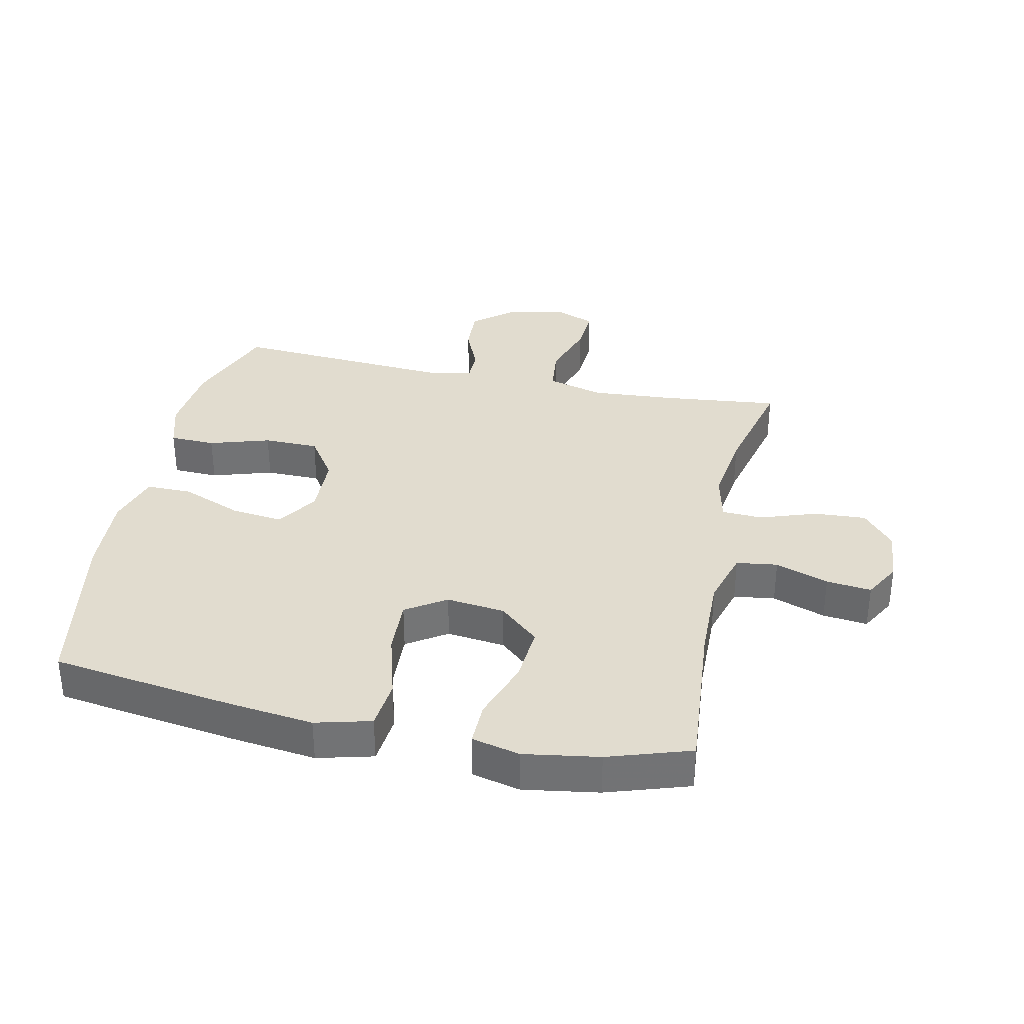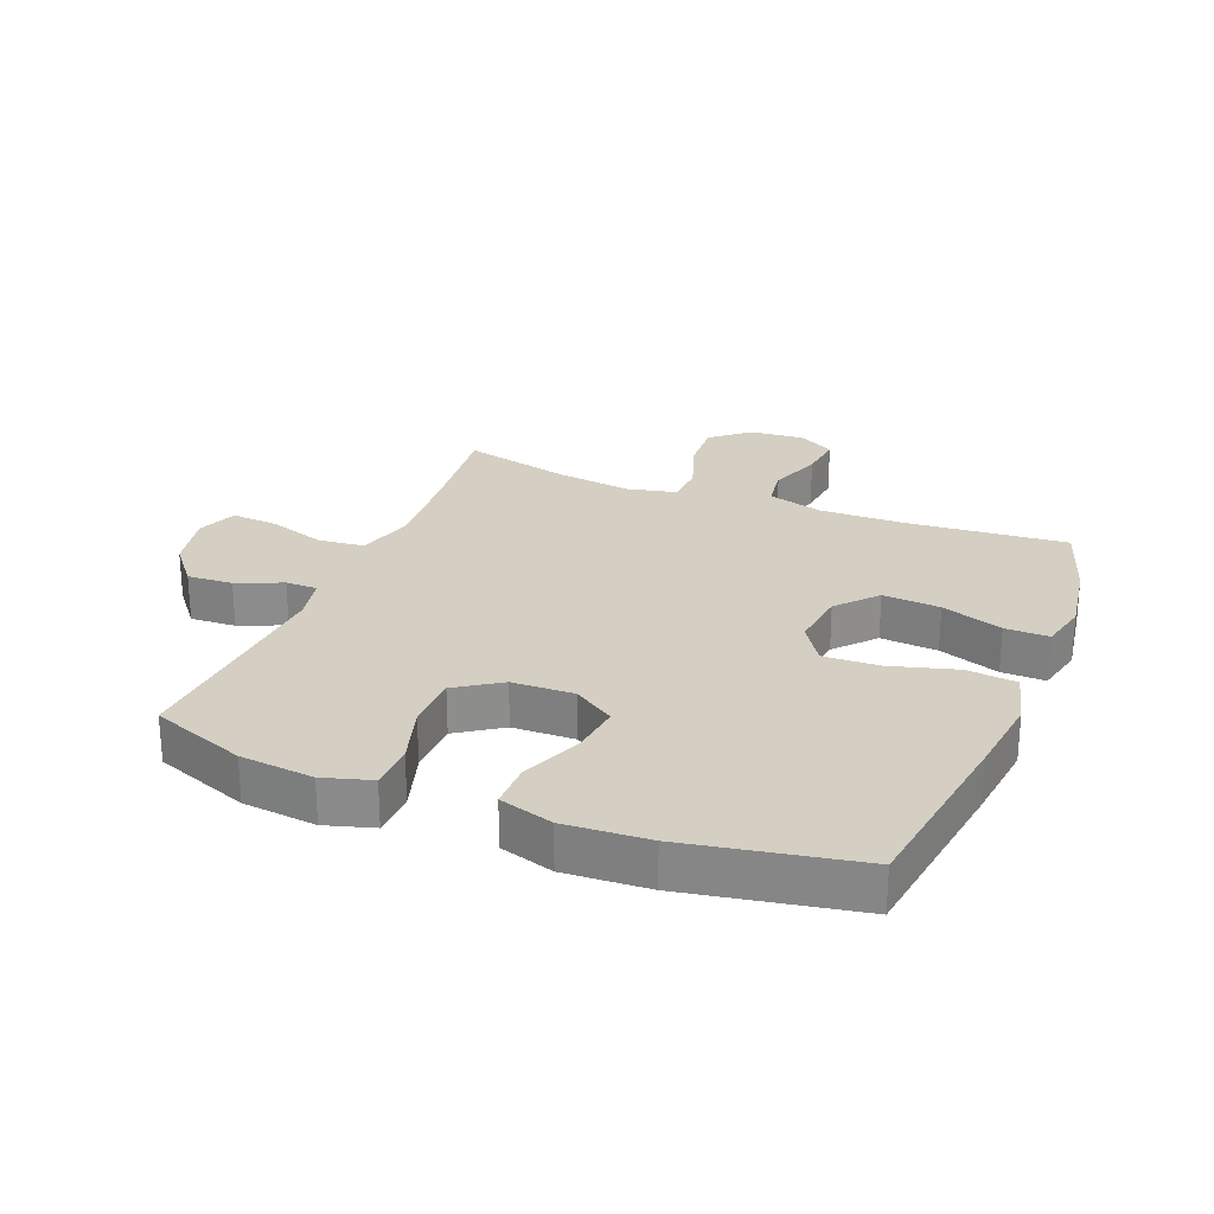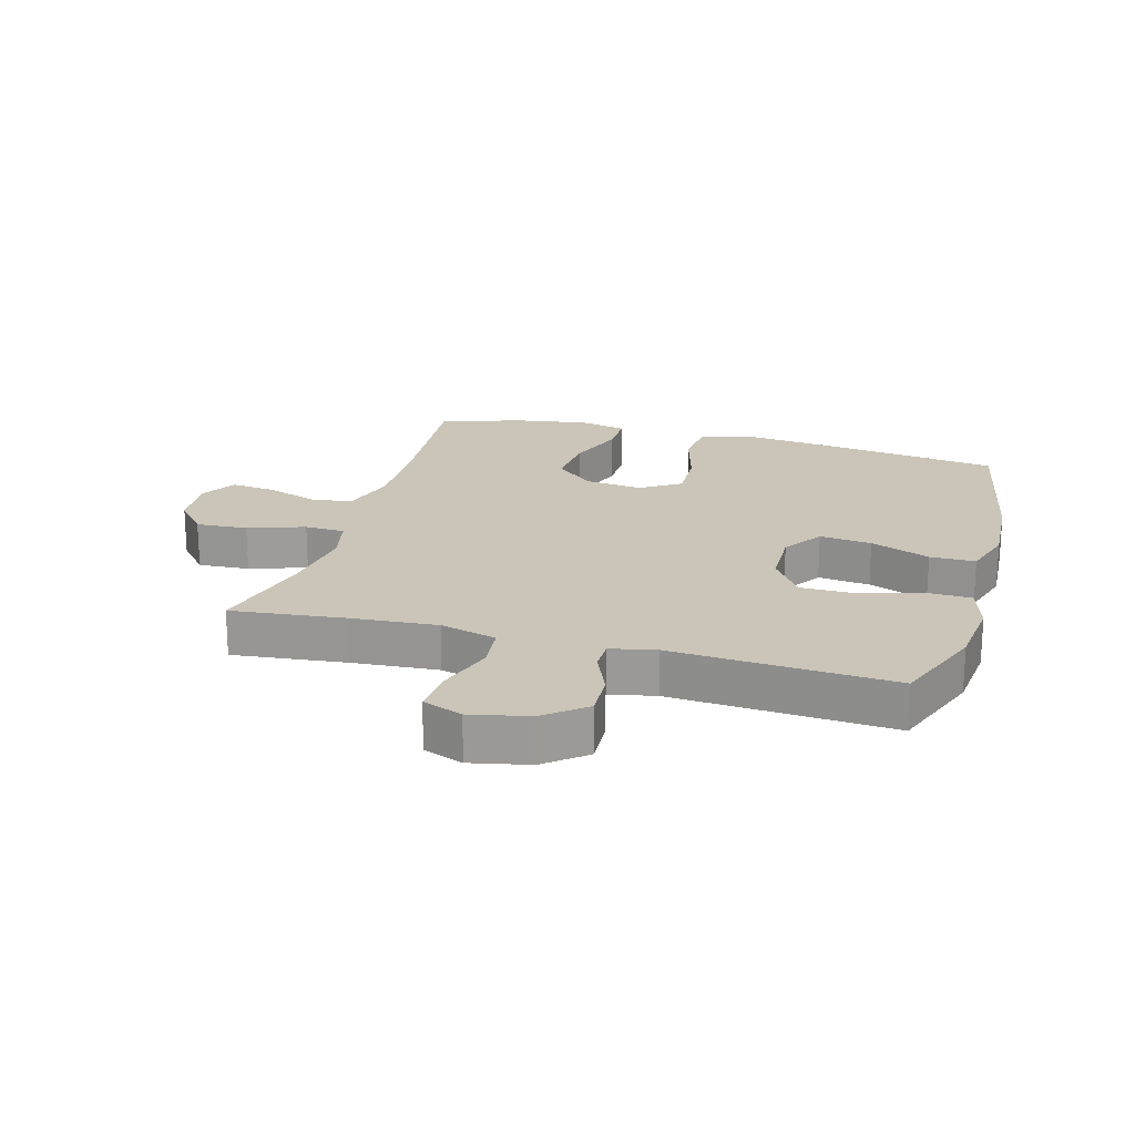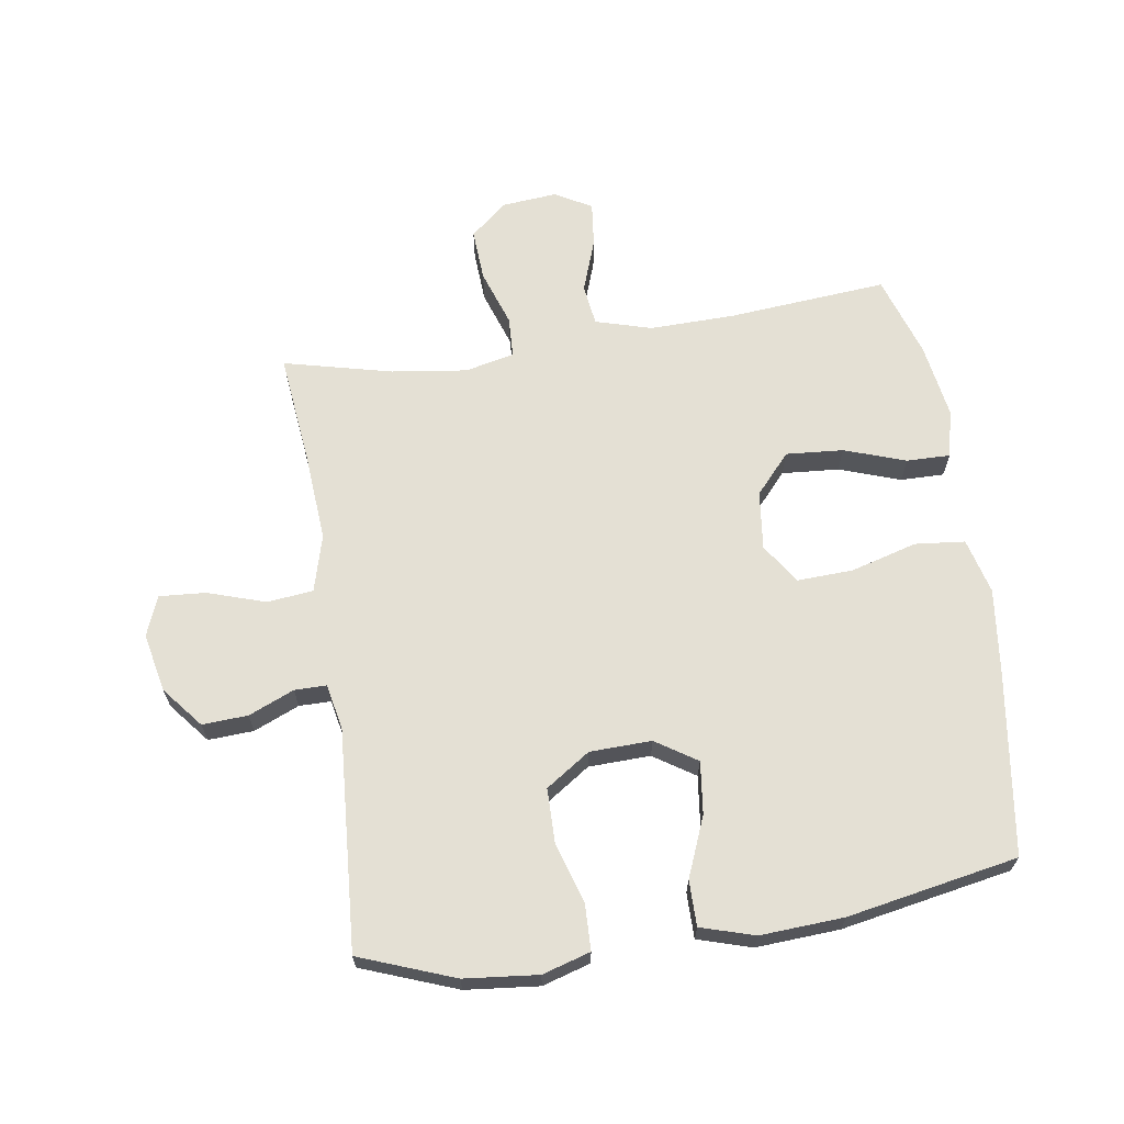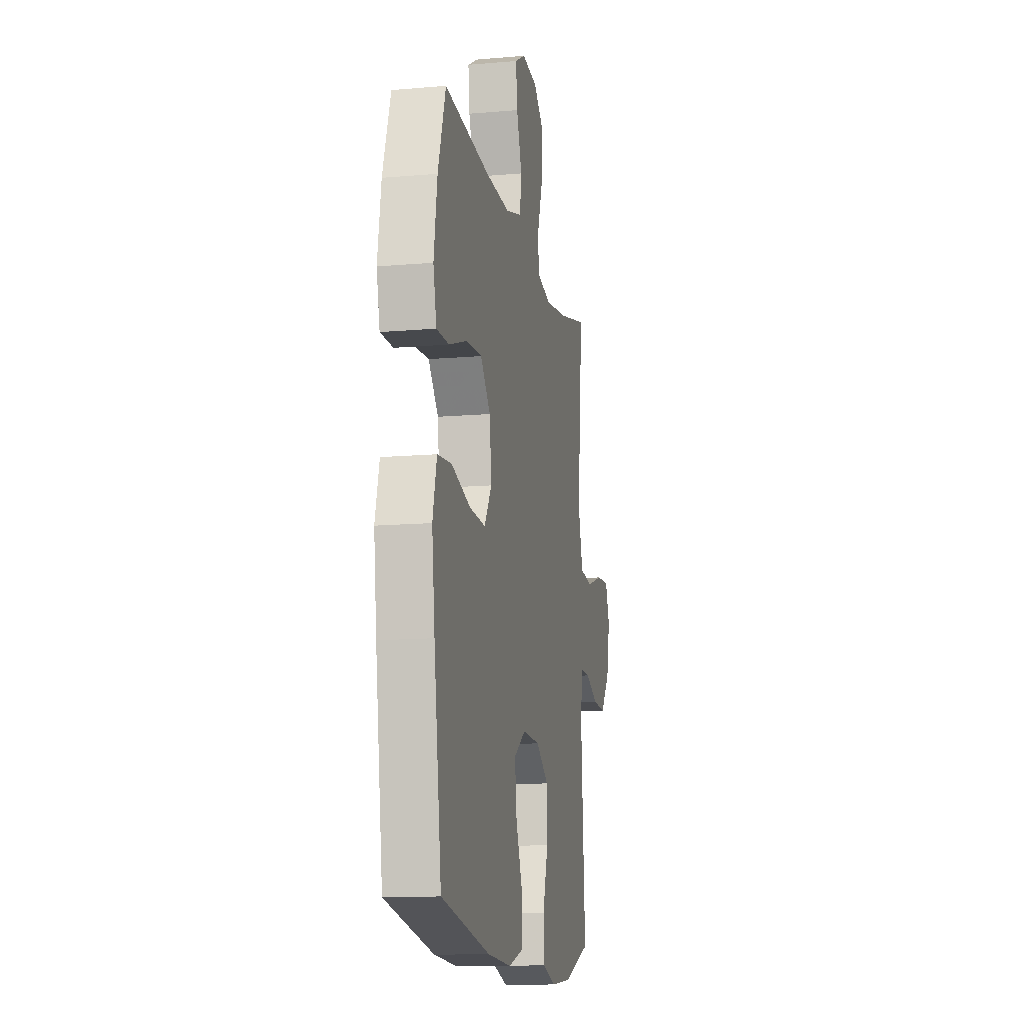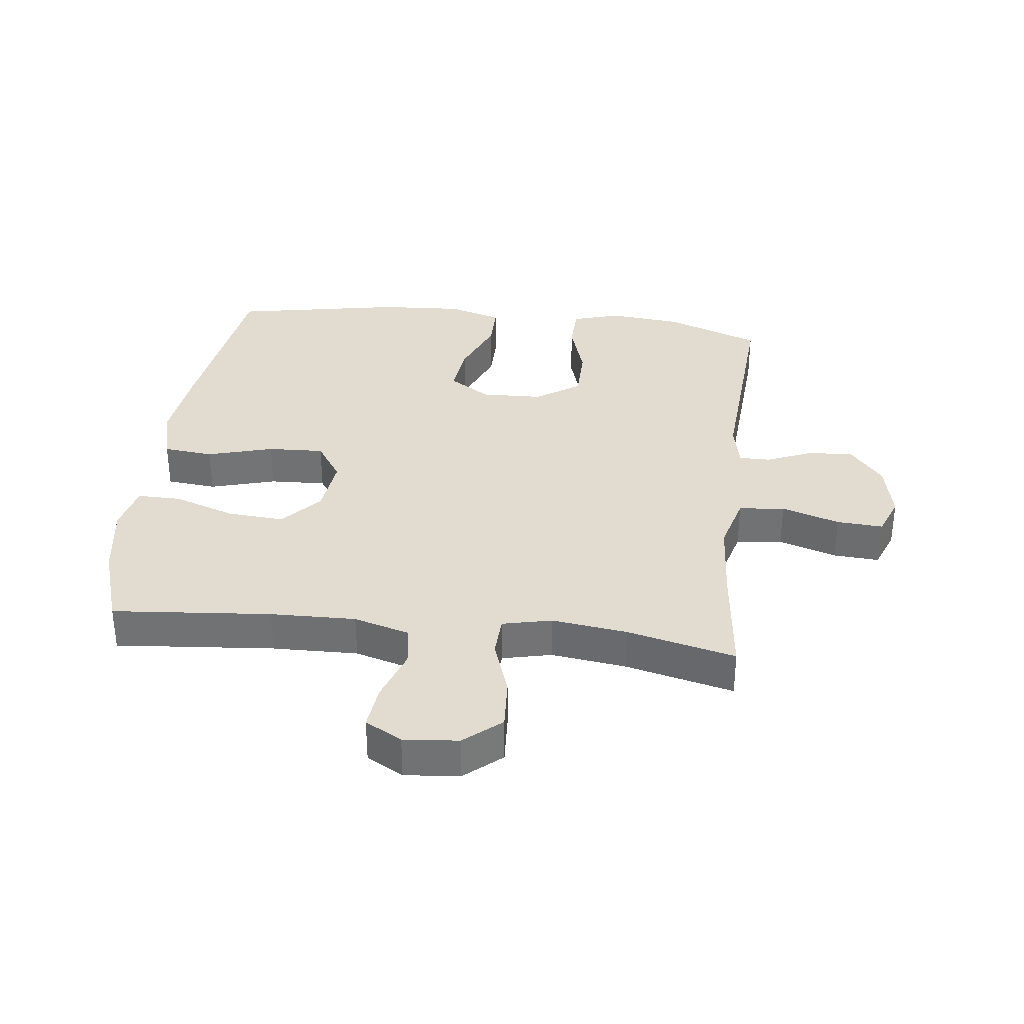
<metadata>
{"format":"obj","ext":"obj","renderer":"f3d","projection":"perspective","resolution":1024,"background":"white","views":[{"elev":34.5,"azim":-77.9,"up":"+Y"},{"elev":25.8,"azim":-158.1,"up":"+Y"},{"elev":20.3,"azim":105.7,"up":"+Y"},{"elev":66.0,"azim":171.4,"up":"+Y"},{"elev":-13.1,"azim":-78.8,"up":"+Z"},{"elev":34.4,"azim":6.7,"up":"+Y"}]}
</metadata>
<code>
v -0.5 0.07 -0.5
v -0.542 0.07 -0.205
v -0.558 0.07 -0.071
v -0.535 0.07 0.018
v -0.455 0.07 0.026
v -0.349 0.07 -0.004
v -0.259 0.07 -0.008
v -0.217 0.07 0.056
v -0.228 0.07 0.15
v -0.284 0.07 0.213
v -0.376 0.07 0.206
v -0.474 0.07 0.172
v -0.544 0.07 0.171
v -0.562 0.07 0.248
v -0.543 0.07 0.368
v -0.5 0.07 0.5
v -0.245 0.07 0.478
v -0.108 0.07 0.475
v -0.018 0.07 0.501
v -0.009 0.07 0.567
v -0.039 0.07 0.652
v -0.047 0.07 0.724
v 0.012 0.07 0.757
v 0.1 0.07 0.749
v 0.159 0.07 0.699
v 0.154 0.07 0.616
v 0.123 0.07 0.525
v 0.126 0.07 0.46
v 0.205 0.07 0.442
v 0.326 0.07 0.458
v 0.5 0.07 0.5
v 0.48 0.07 0.317
v 0.47 0.07 0.179
v 0.495 0.07 0.088
v 0.569 0.07 0.08
v 0.662 0.07 0.11
v 0.736 0.07 0.115
v 0.761 0.07 0.051
v 0.741 0.07 -0.043
v 0.688 0.07 -0.108
v 0.615 0.07 -0.104
v 0.542 0.07 -0.073
v 0.491 0.07 -0.073
v 0.476 0.07 -0.146
v 0.5 0.07 -0.5
v 0.348 0.07 -0.557
v 0.23 0.07 -0.569
v 0.153 0.07 -0.546
v 0.151 0.07 -0.473
v 0.181 0.07 -0.376
v 0.18 0.07 -0.288
v 0.109 0.07 -0.24
v 0.01 0.07 -0.237
v -0.056 0.07 -0.28
v -0.046 0.07 -0.364
v -0.007 0.07 -0.46
v -0.007 0.07 -0.533
v -0.093 0.07 -0.559
v -0.227 0.07 -0.551
v -0.5 0 -0.5
v -0.542 0 -0.205
v -0.558 0 -0.071
v -0.535 0 0.018
v -0.455 0 0.026
v -0.349 0 -0.004
v -0.259 0 -0.008
v -0.217 0 0.056
v -0.228 0 0.15
v -0.284 0 0.213
v -0.376 0 0.206
v -0.474 0 0.172
v -0.544 0 0.171
v -0.562 0 0.248
v -0.543 0 0.368
v -0.5 0 0.5
v -0.245 0 0.478
v -0.108 0 0.475
v -0.018 0 0.501
v -0.009 0 0.567
v -0.039 0 0.652
v -0.047 0 0.724
v 0.012 0 0.757
v 0.1 0 0.749
v 0.159 0 0.699
v 0.154 0 0.616
v 0.123 0 0.525
v 0.126 0 0.46
v 0.205 0 0.442
v 0.326 0 0.458
v 0.5 0 0.5
v 0.48 0 0.317
v 0.47 0 0.179
v 0.495 0 0.088
v 0.569 0 0.08
v 0.662 0 0.11
v 0.736 0 0.115
v 0.761 0 0.051
v 0.741 0 -0.043
v 0.688 0 -0.108
v 0.615 0 -0.104
v 0.542 0 -0.073
v 0.491 0 -0.073
v 0.476 0 -0.146
v 0.5 0 -0.5
v 0.348 0 -0.557
v 0.23 0 -0.569
v 0.153 0 -0.546
v 0.151 0 -0.473
v 0.181 0 -0.376
v 0.18 0 -0.288
v 0.109 0 -0.24
v 0.01 0 -0.237
v -0.056 0 -0.28
v -0.046 0 -0.364
v -0.007 0 -0.46
v -0.007 0 -0.533
v -0.093 0 -0.559
v -0.227 0 -0.551
f 55 56 57 58
f 54 55 58 59
f 47 48 49 50
f 47 50 51
f 44 45 46 47
f 43 44 47 51
f 39 40 41 42
f 39 42 43
f 38 39 43
f 35 36 37 38
f 34 35 38 43
f 33 34 43 51
f 30 31 32
f 29 30 32 33
f 28 29 33 51
f 24 25 26 27
f 24 27 28
f 20 21 22 23
f 20 23 24 28
f 14 15 16 17
f 14 17 18
f 11 12 13 14
f 10 11 14 18
f 9 10 18 19
f 3 4 5 6
f 3 6 7
f 2 3 7
f 54 59 1 2
f 53 54 2 7
f 52 53 7 8
f 19 20 28 51
f 19 51 52
f 8 9 19 52
f 117 116 115 114
f 118 117 114 113
f 109 108 107 106
f 110 109 106
f 106 105 104 103
f 110 106 103 102
f 101 100 99 98
f 102 101 98
f 102 98 97
f 97 96 95 94
f 102 97 94 93
f 110 102 93 92
f 91 90 89
f 92 91 89 88
f 110 92 88 87
f 86 85 84 83
f 87 86 83
f 82 81 80 79
f 87 83 82 79
f 76 75 74 73
f 77 76 73
f 73 72 71 70
f 77 73 70 69
f 78 77 69 68
f 65 64 63 62
f 66 65 62
f 66 62 61
f 61 60 118 113
f 66 61 113 112
f 67 66 112 111
f 110 87 79 78
f 111 110 78
f 111 78 68 67
f 1 60 61 2
f 2 61 62 3
f 3 62 63 4
f 4 63 64 5
f 5 64 65 6
f 6 65 66 7
f 7 66 67 8
f 8 67 68 9
f 9 68 69 10
f 10 69 70 11
f 11 70 71 12
f 12 71 72 13
f 13 72 73 14
f 14 73 74 15
f 15 74 75 16
f 16 75 76 17
f 17 76 77 18
f 18 77 78 19
f 19 78 79 20
f 20 79 80 21
f 21 80 81 22
f 22 81 82 23
f 23 82 83 24
f 24 83 84 25
f 25 84 85 26
f 26 85 86 27
f 27 86 87 28
f 28 87 88 29
f 29 88 89 30
f 30 89 90 31
f 31 90 91 32
f 32 91 92 33
f 33 92 93 34
f 34 93 94 35
f 35 94 95 36
f 36 95 96 37
f 37 96 97 38
f 38 97 98 39
f 39 98 99 40
f 40 99 100 41
f 41 100 101 42
f 42 101 102 43
f 43 102 103 44
f 44 103 104 45
f 45 104 105 46
f 46 105 106 47
f 47 106 107 48
f 48 107 108 49
f 49 108 109 50
f 50 109 110 51
f 51 110 111 52
f 52 111 112 53
f 53 112 113 54
f 54 113 114 55
f 55 114 115 56
f 56 115 116 57
f 57 116 117 58
f 58 117 118 59
f 59 118 60 1

</code>
